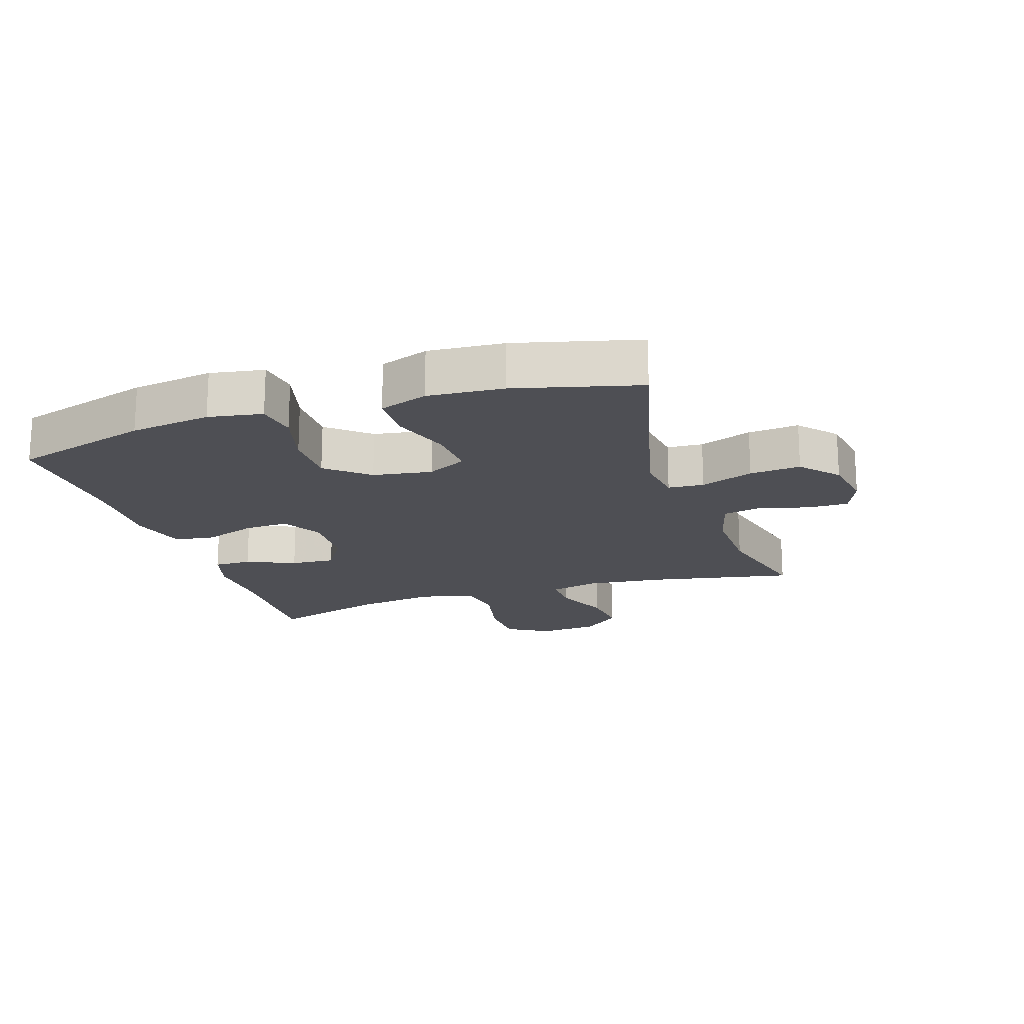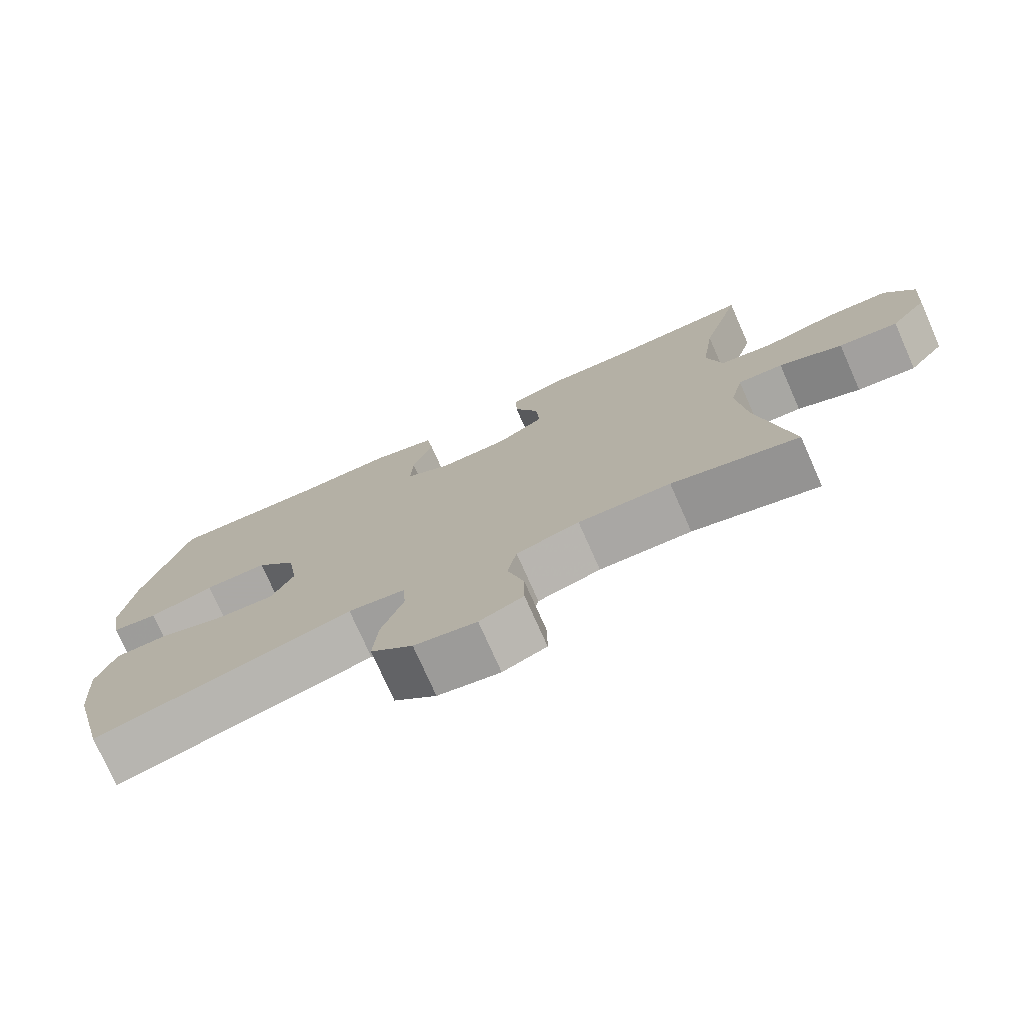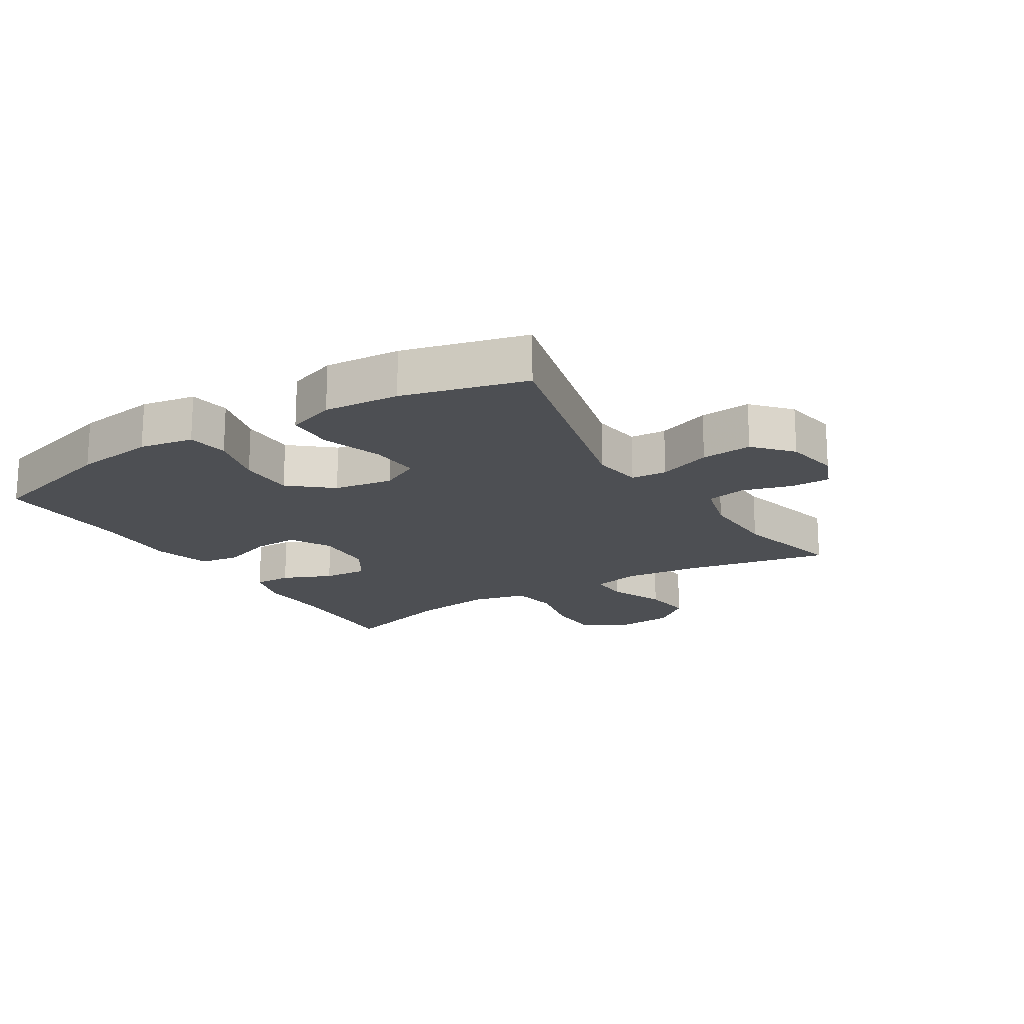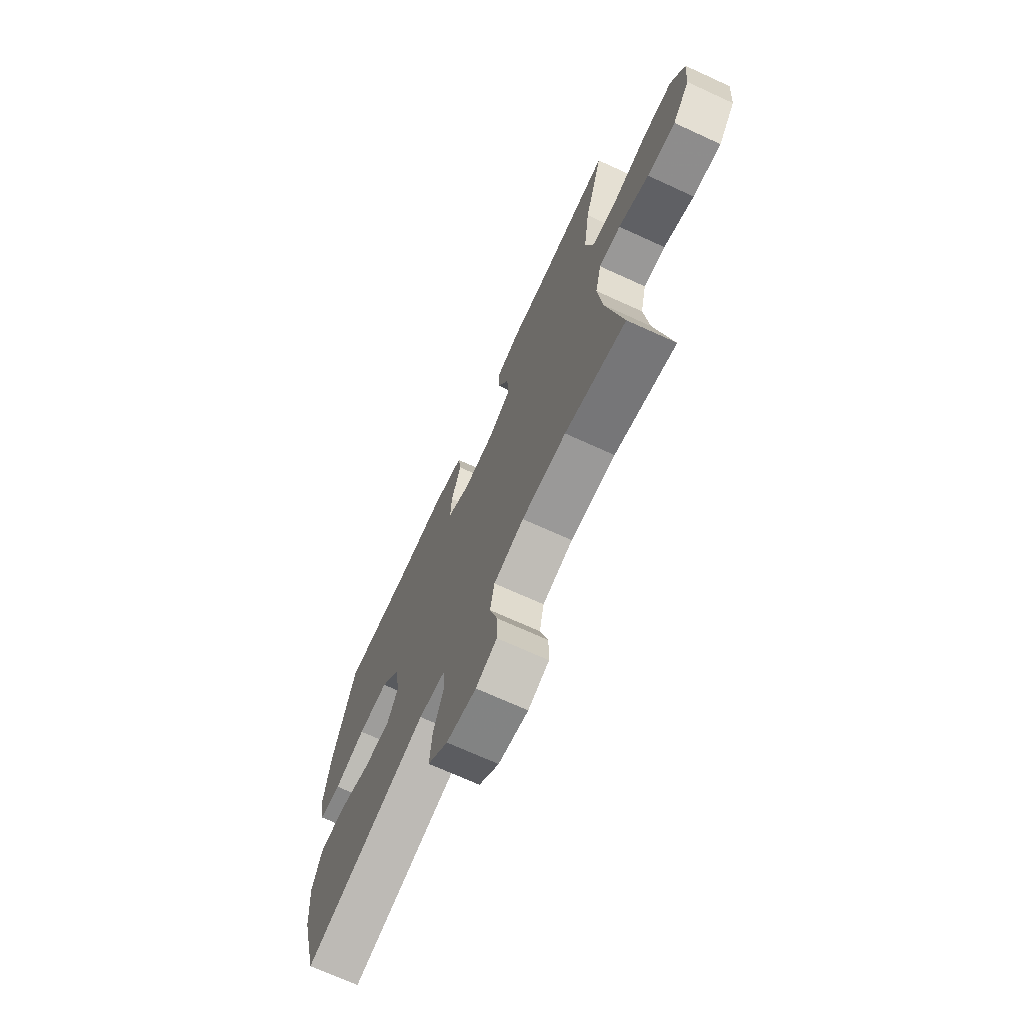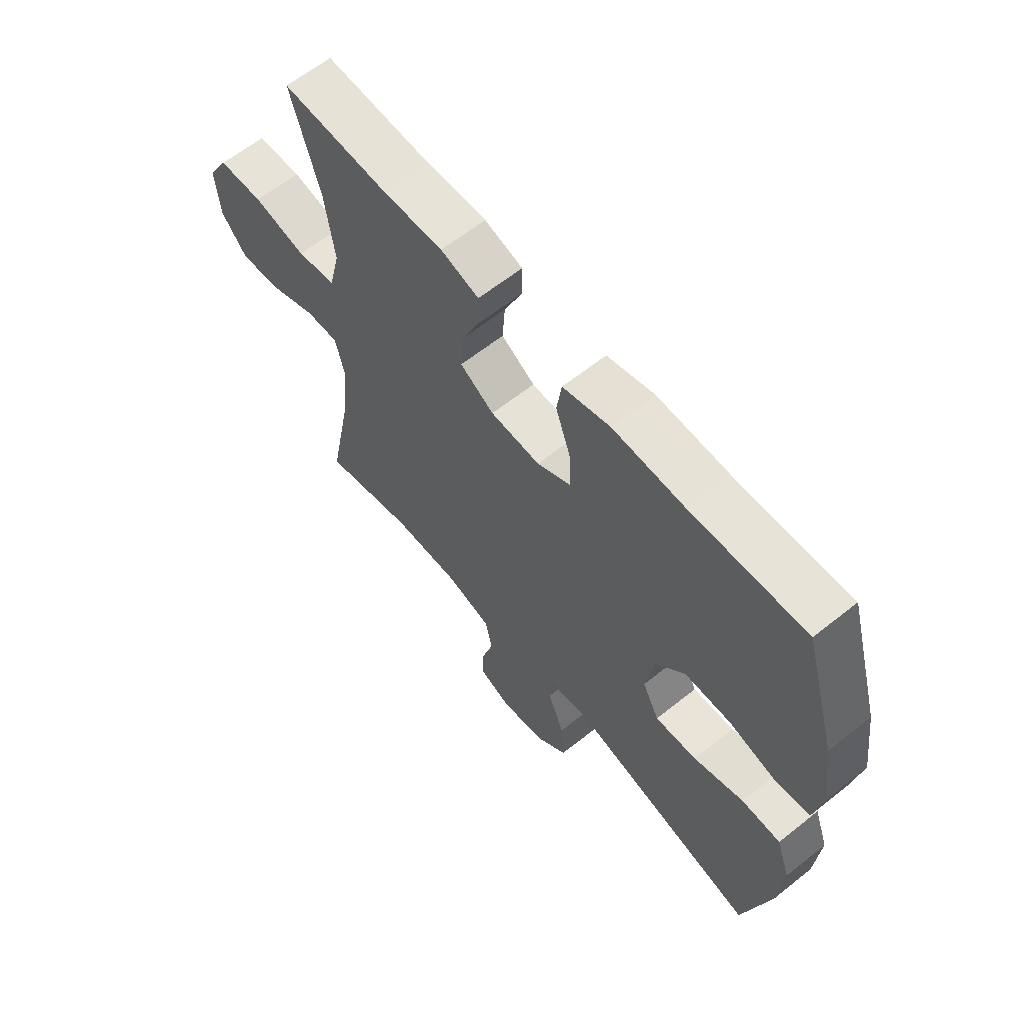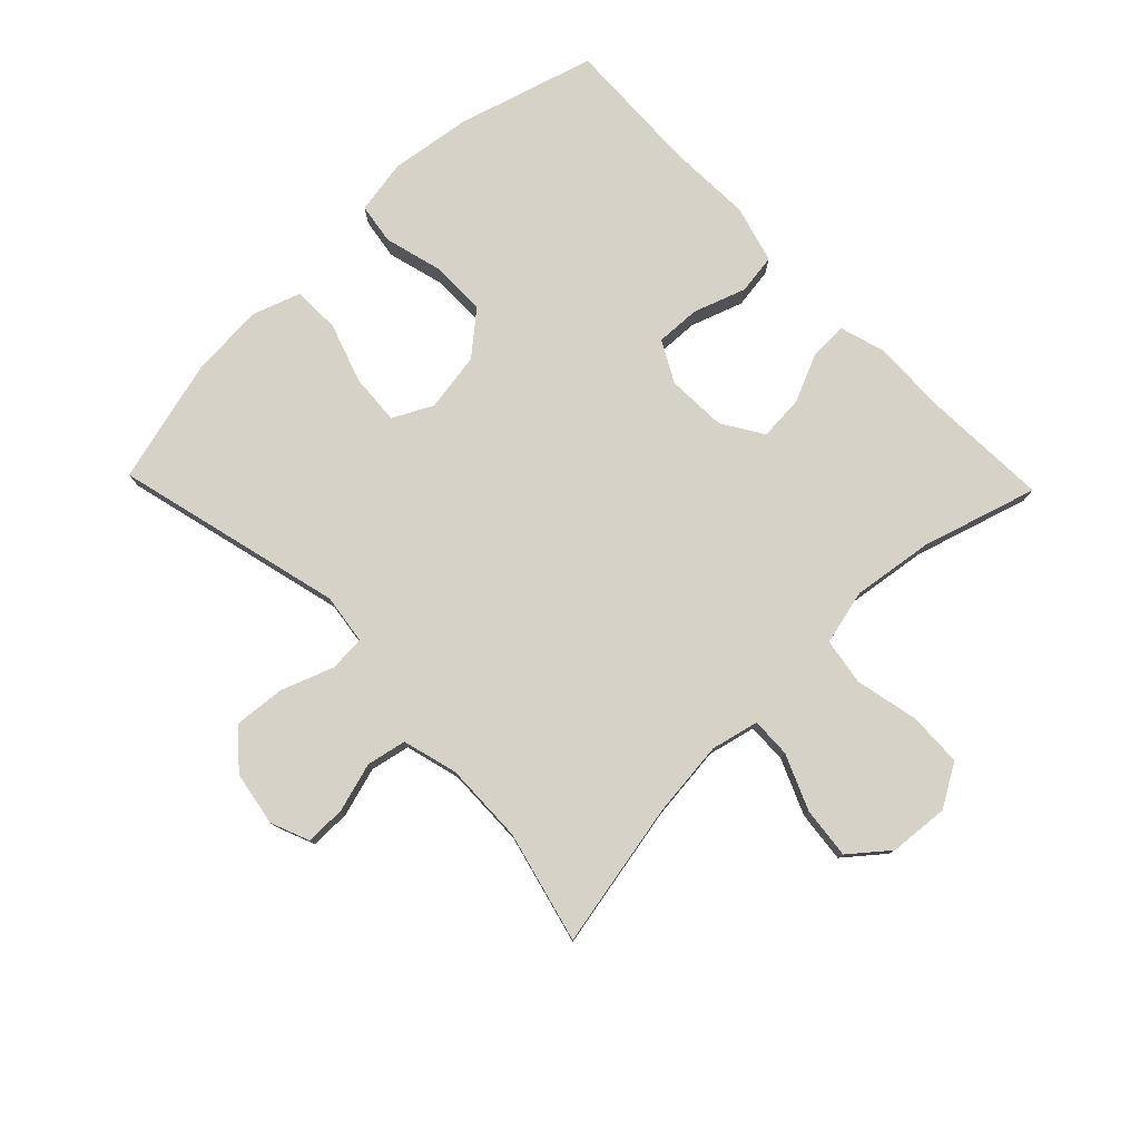
<metadata>
{"format":"obj","ext":"obj","renderer":"f3d","projection":"perspective","resolution":1024,"background":"white","views":[{"elev":-18.3,"azim":108.2,"up":"+Y"},{"elev":-75.5,"azim":-156.1,"up":"+Z"},{"elev":-18.0,"azim":121.8,"up":"+Y"},{"elev":-70.4,"azim":-114.6,"up":"+Z"},{"elev":62.4,"azim":51.0,"up":"+Z"},{"elev":78.4,"azim":-134.0,"up":"+Y"}]}
</metadata>
<code>
v -0.5 0.07 0.5
v -0.296 0.07 0.491
v -0.18 0.07 0.495
v -0.107 0.07 0.473
v -0.108 0.07 0.413
v -0.142 0.07 0.335
v -0.147 0.07 0.264
v -0.082 0.07 0.223
v 0.013 0.07 0.219
v 0.078 0.07 0.254
v 0.075 0.07 0.325
v 0.046 0.07 0.408
v 0.055 0.07 0.472
v 0.146 0.07 0.497
v 0.282 0.07 0.492
v 0.5 0.07 0.5
v 0.564 0.07 0.281
v 0.582 0.07 0.152
v 0.567 0.07 0.066
v 0.502 0.07 0.056
v 0.41 0.07 0.081
v 0.321 0.07 0.081
v 0.265 0.07 0.015
v 0.25 0.07 -0.079
v 0.282 0.07 -0.142
v 0.362 0.07 -0.137
v 0.458 0.07 -0.105
v 0.533 0.07 -0.107
v 0.56 0.07 -0.184
v 0.551 0.07 -0.304
v 0.5 0.07 -0.5
v 0.137 0.07 -0.408
v 0.057 0.07 -0.419
v 0.053 0.07 -0.476
v 0.084 0.07 -0.56
v 0.091 0.07 -0.641
v 0.032 0.07 -0.693
v -0.055 0.07 -0.708
v -0.116 0.07 -0.683
v -0.116 0.07 -0.619
v -0.093 0.07 -0.54
v -0.106 0.07 -0.477
v -0.194 0.07 -0.453
v -0.323 0.07 -0.456
v -0.5 0.07 -0.5
v -0.454 0.07 -0.266
v -0.441 0.07 -0.145
v -0.459 0.07 -0.069
v -0.522 0.07 -0.071
v -0.61 0.07 -0.108
v -0.692 0.07 -0.117
v -0.742 0.07 -0.056
v -0.75 0.07 0.039
v -0.71 0.07 0.107
v -0.624 0.07 0.11
v -0.523 0.07 0.088
v -0.448 0.07 0.1
v -0.427 0.07 0.188
v -0.445 0.07 0.317
v -0.5 0 0.5
v -0.296 0 0.491
v -0.18 0 0.495
v -0.107 0 0.473
v -0.108 0 0.413
v -0.142 0 0.335
v -0.147 0 0.264
v -0.082 0 0.223
v 0.013 0 0.219
v 0.078 0 0.254
v 0.075 0 0.325
v 0.046 0 0.408
v 0.055 0 0.472
v 0.146 0 0.497
v 0.282 0 0.492
v 0.5 0 0.5
v 0.564 0 0.281
v 0.582 0 0.152
v 0.567 0 0.066
v 0.502 0 0.056
v 0.41 0 0.081
v 0.321 0 0.081
v 0.265 0 0.015
v 0.25 0 -0.079
v 0.282 0 -0.142
v 0.362 0 -0.137
v 0.458 0 -0.105
v 0.533 0 -0.107
v 0.56 0 -0.184
v 0.551 0 -0.304
v 0.5 0 -0.5
v 0.137 0 -0.408
v 0.057 0 -0.419
v 0.053 0 -0.476
v 0.084 0 -0.56
v 0.091 0 -0.641
v 0.032 0 -0.693
v -0.055 0 -0.708
v -0.116 0 -0.683
v -0.116 0 -0.619
v -0.093 0 -0.54
v -0.106 0 -0.477
v -0.194 0 -0.453
v -0.323 0 -0.456
v -0.5 0 -0.5
v -0.454 0 -0.266
v -0.441 0 -0.145
v -0.459 0 -0.069
v -0.522 0 -0.071
v -0.61 0 -0.108
v -0.692 0 -0.117
v -0.742 0 -0.056
v -0.75 0 0.039
v -0.71 0 0.107
v -0.624 0 0.11
v -0.523 0 0.088
v -0.448 0 0.1
v -0.427 0 0.188
v -0.445 0 0.317
f 54 55 56
f 53 54 56
f 52 53 56
f 51 52 56
f 50 51 56
f 49 50 56
f 48 49 56 57
f 47 48 57 58
f 44 45 46
f 43 44 46 47
f 42 43 47 58
f 39 40 41
f 38 39 41
f 37 38 41
f 36 37 41
f 35 36 41
f 34 35 41
f 33 34 41 42
f 30 31 32
f 29 30 32
f 28 29 32
f 27 28 32
f 26 27 32
f 25 26 32 33
f 42 58 59
f 33 42 59
f 25 33 59
f 24 25 59
f 19 20 21
f 18 19 21
f 17 18 21
f 16 17 21
f 15 16 21
f 15 21 22
f 14 15 22
f 13 14 22
f 12 13 22
f 11 12 22
f 10 11 22 23
f 4 5 6
f 3 4 6
f 2 3 6
f 2 6 7
f 1 2 7
f 59 1 7
f 24 59 7 8
f 9 10 23 24
f 8 9 24
f 115 114 113
f 115 113 112
f 115 112 111
f 115 111 110
f 115 110 109
f 115 109 108
f 116 115 108 107
f 117 116 107 106
f 105 104 103
f 106 105 103 102
f 117 106 102 101
f 100 99 98
f 100 98 97
f 100 97 96
f 100 96 95
f 100 95 94
f 100 94 93
f 101 100 93 92
f 91 90 89
f 91 89 88
f 91 88 87
f 91 87 86
f 91 86 85
f 92 91 85 84
f 118 117 101
f 118 101 92
f 118 92 84
f 118 84 83
f 80 79 78
f 80 78 77
f 80 77 76
f 80 76 75
f 80 75 74
f 81 80 74
f 81 74 73
f 81 73 72
f 81 72 71
f 81 71 70
f 82 81 70 69
f 65 64 63
f 65 63 62
f 65 62 61
f 66 65 61
f 66 61 60
f 66 60 118
f 67 66 118 83
f 83 82 69 68
f 83 68 67
f 1 60 61 2
f 2 61 62 3
f 3 62 63 4
f 4 63 64 5
f 5 64 65 6
f 6 65 66 7
f 7 66 67 8
f 8 67 68 9
f 9 68 69 10
f 10 69 70 11
f 11 70 71 12
f 12 71 72 13
f 13 72 73 14
f 14 73 74 15
f 15 74 75 16
f 16 75 76 17
f 17 76 77 18
f 18 77 78 19
f 19 78 79 20
f 20 79 80 21
f 21 80 81 22
f 22 81 82 23
f 23 82 83 24
f 24 83 84 25
f 25 84 85 26
f 26 85 86 27
f 27 86 87 28
f 28 87 88 29
f 29 88 89 30
f 30 89 90 31
f 31 90 91 32
f 32 91 92 33
f 33 92 93 34
f 34 93 94 35
f 35 94 95 36
f 36 95 96 37
f 37 96 97 38
f 38 97 98 39
f 39 98 99 40
f 40 99 100 41
f 41 100 101 42
f 42 101 102 43
f 43 102 103 44
f 44 103 104 45
f 45 104 105 46
f 46 105 106 47
f 47 106 107 48
f 48 107 108 49
f 49 108 109 50
f 50 109 110 51
f 51 110 111 52
f 52 111 112 53
f 53 112 113 54
f 54 113 114 55
f 55 114 115 56
f 56 115 116 57
f 57 116 117 58
f 58 117 118 59
f 59 118 60 1

</code>
